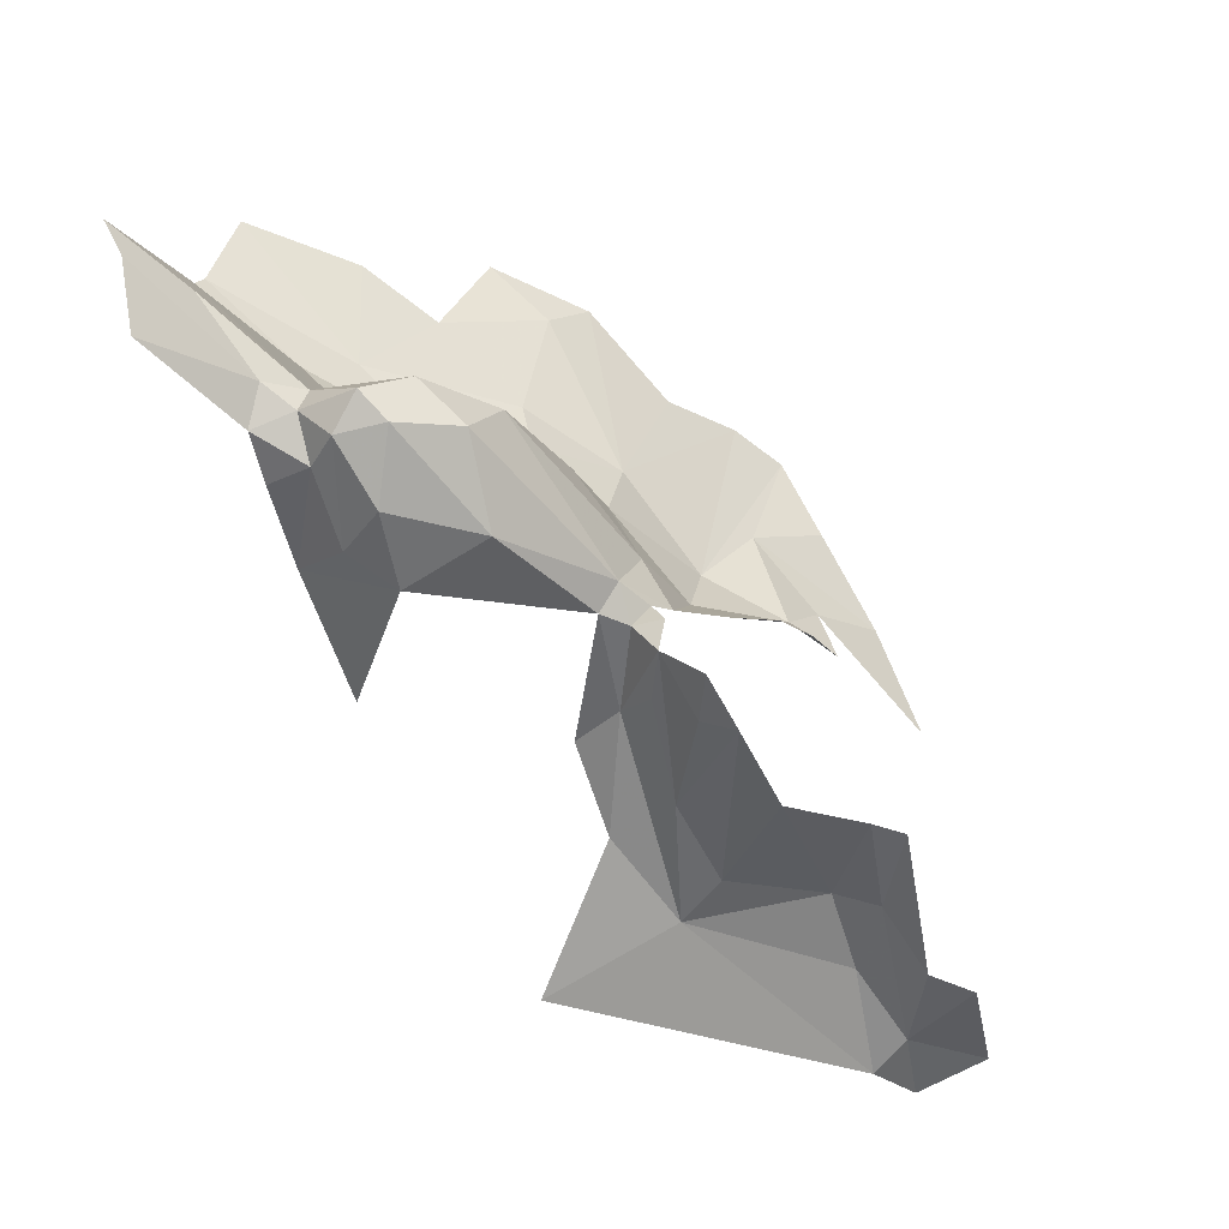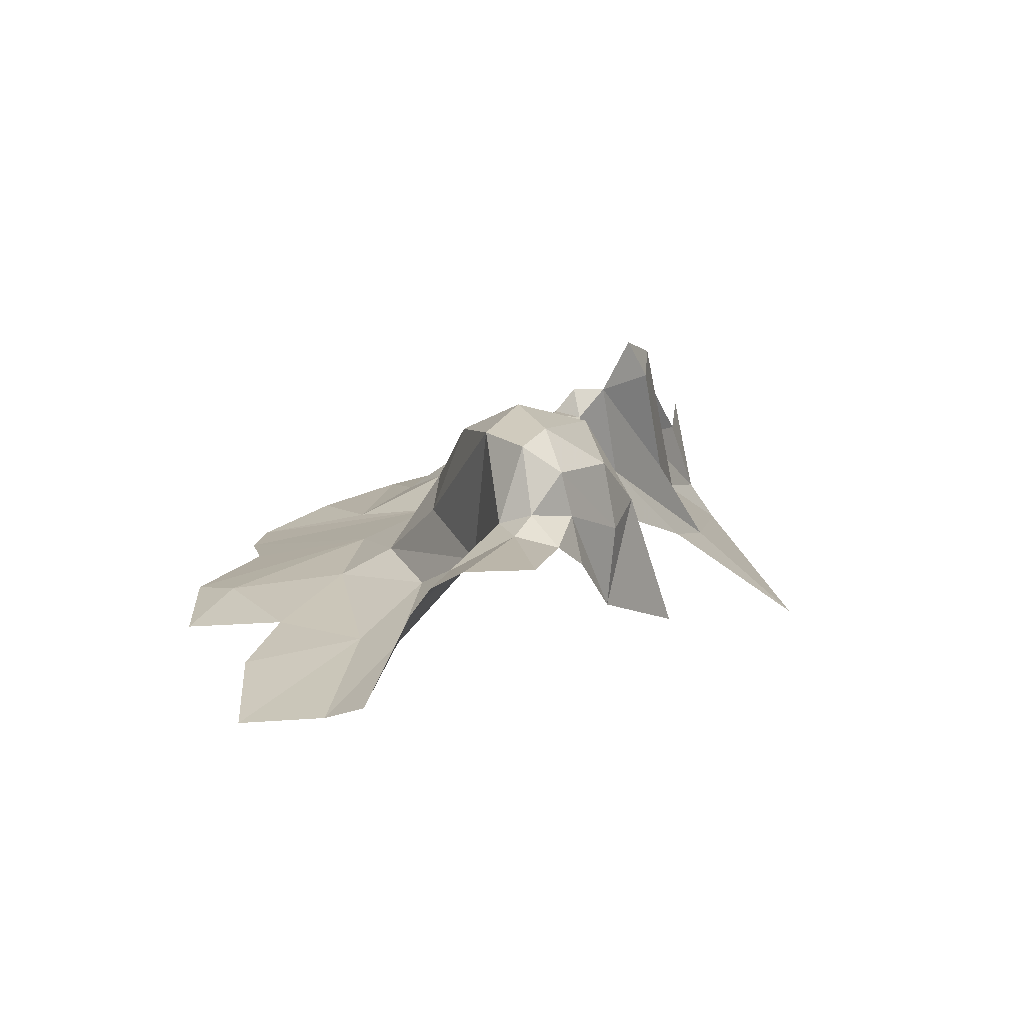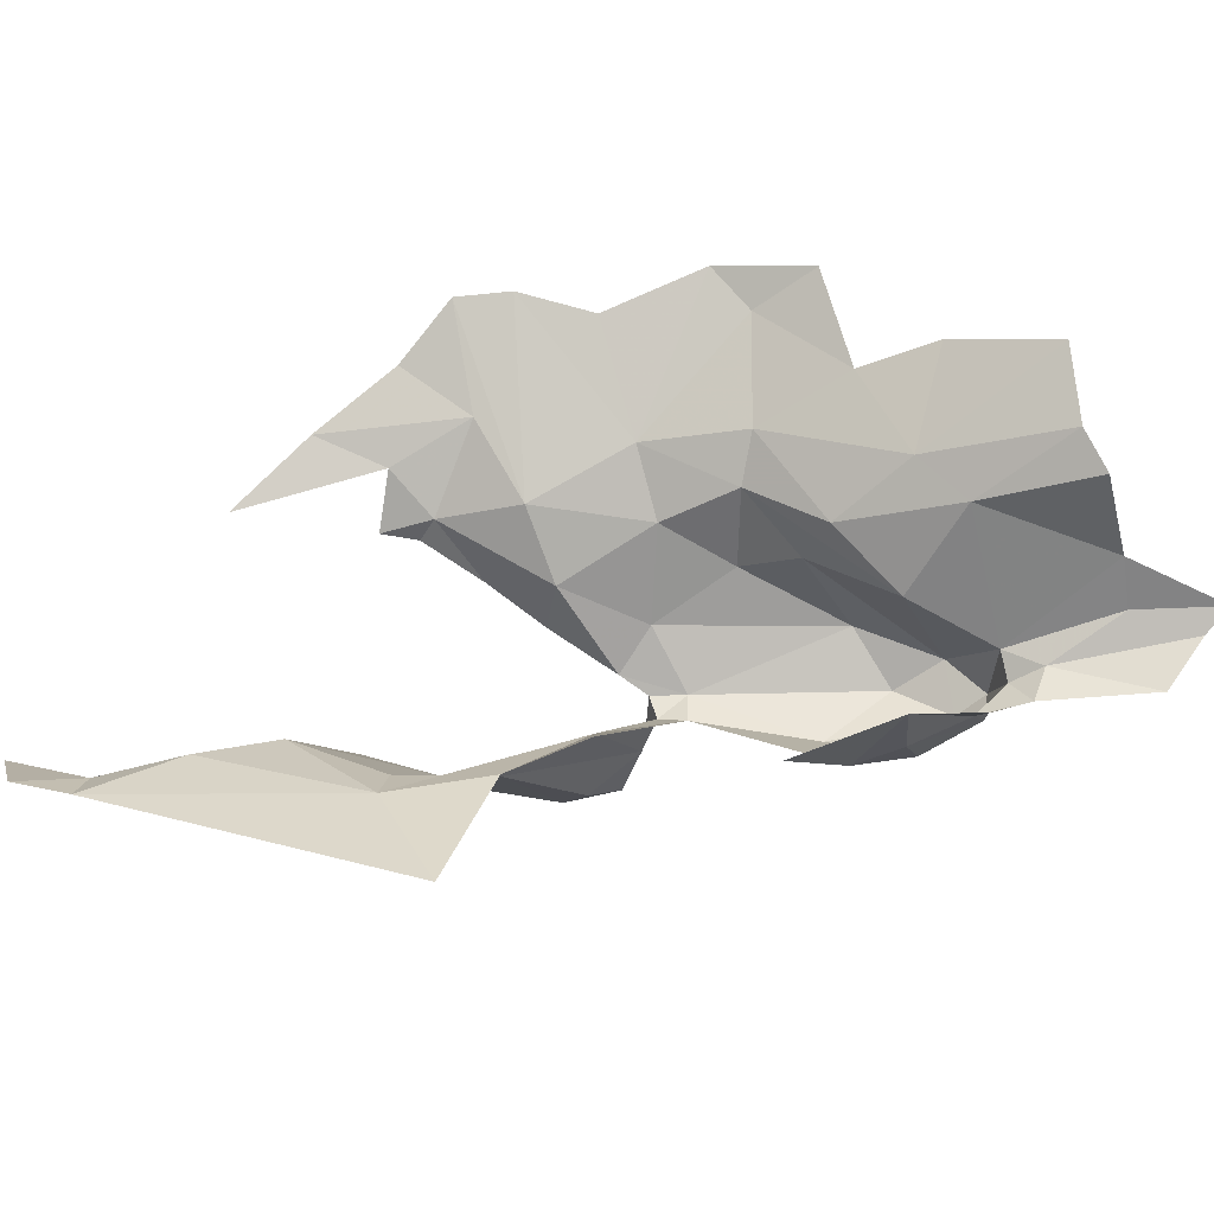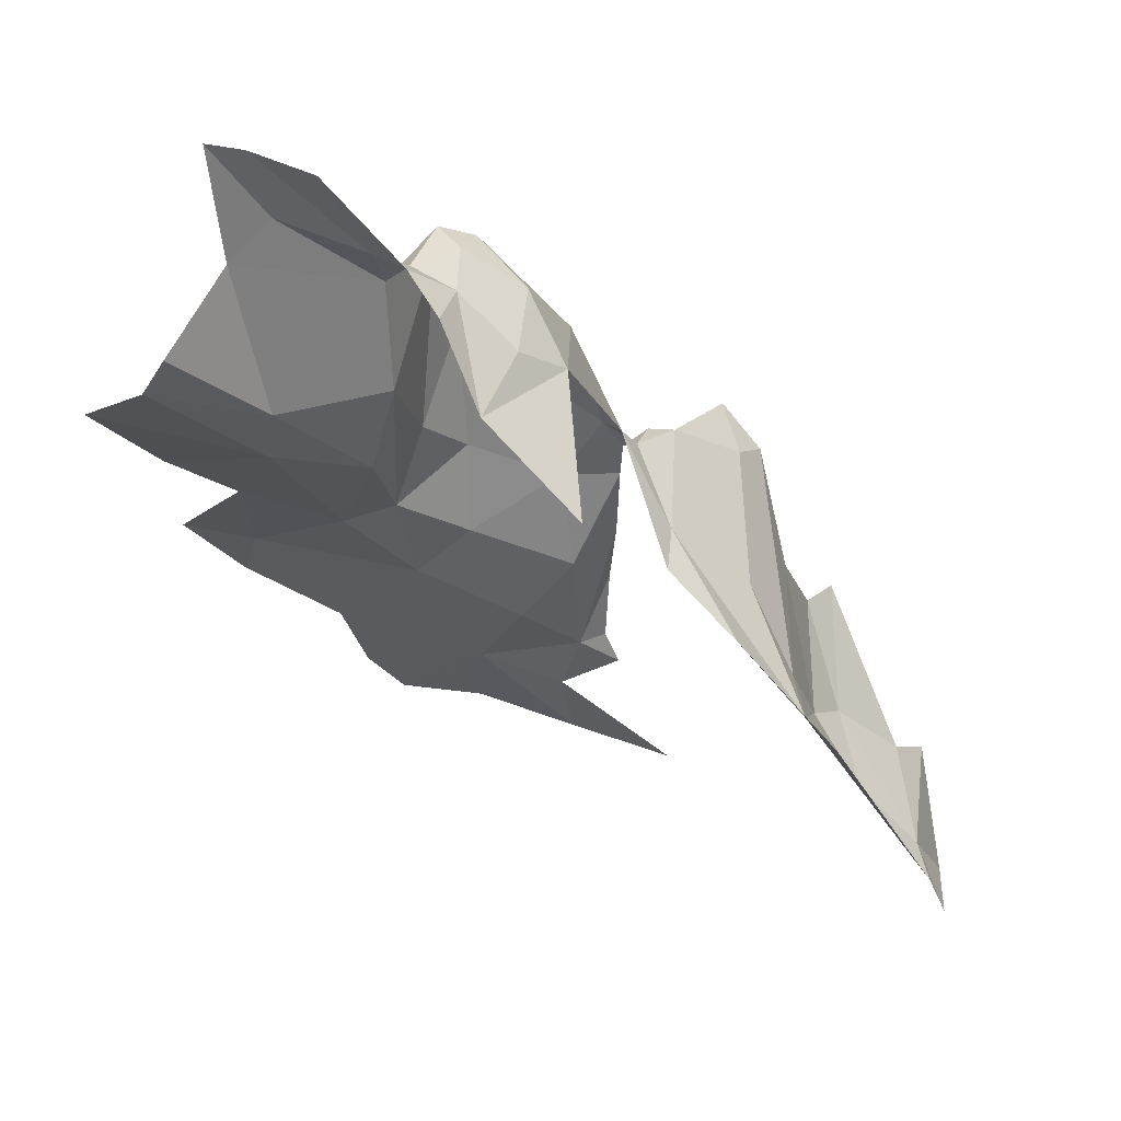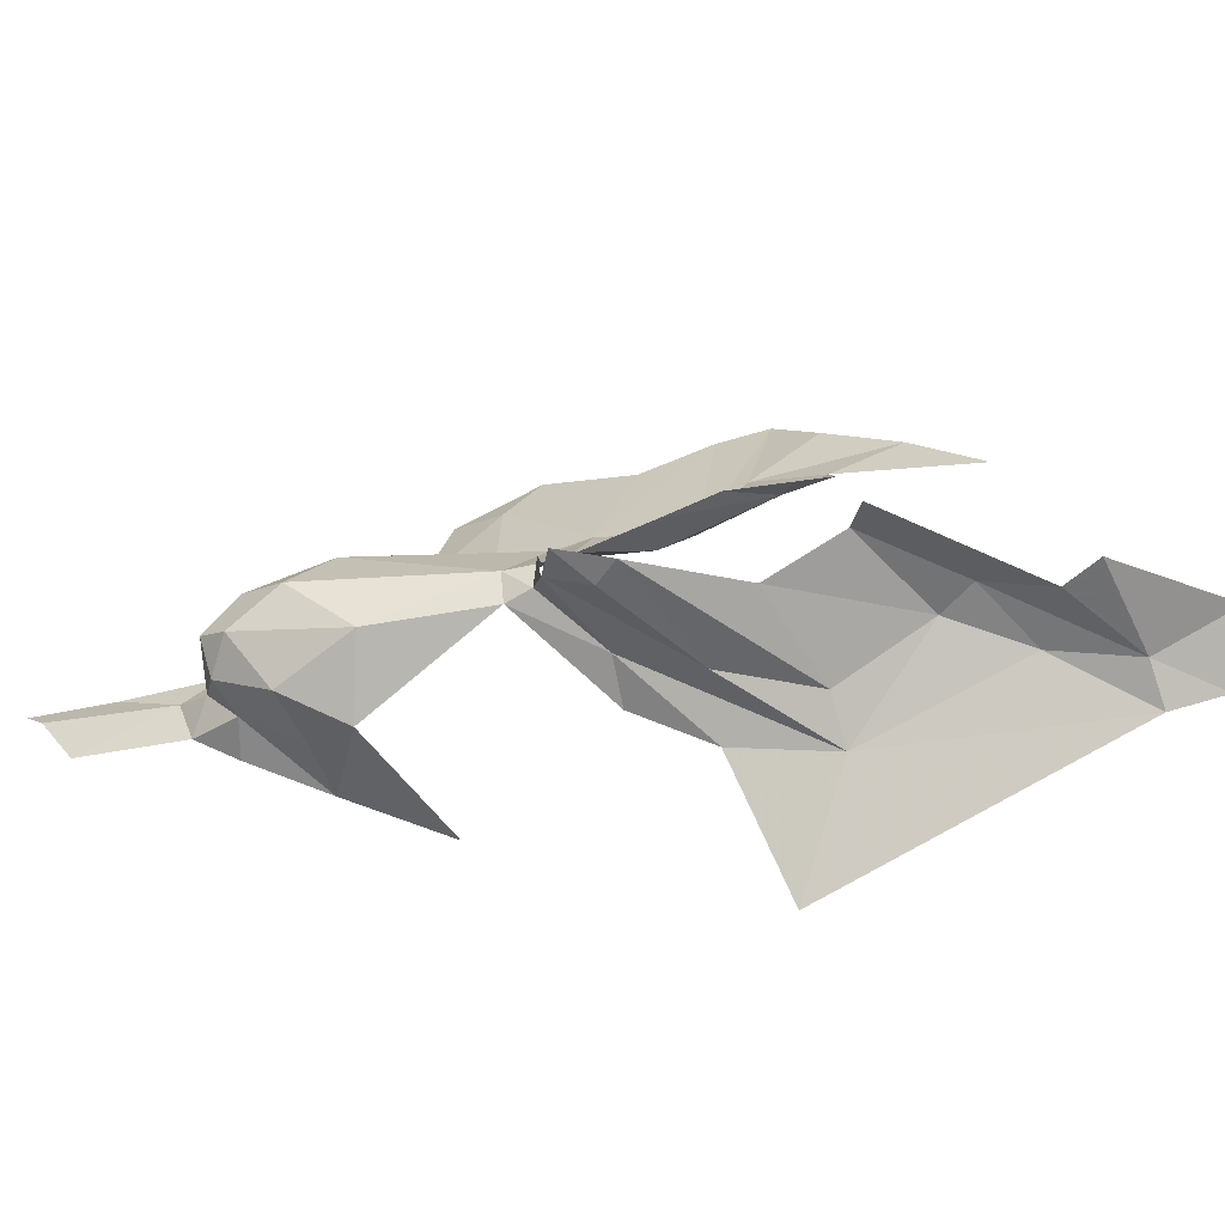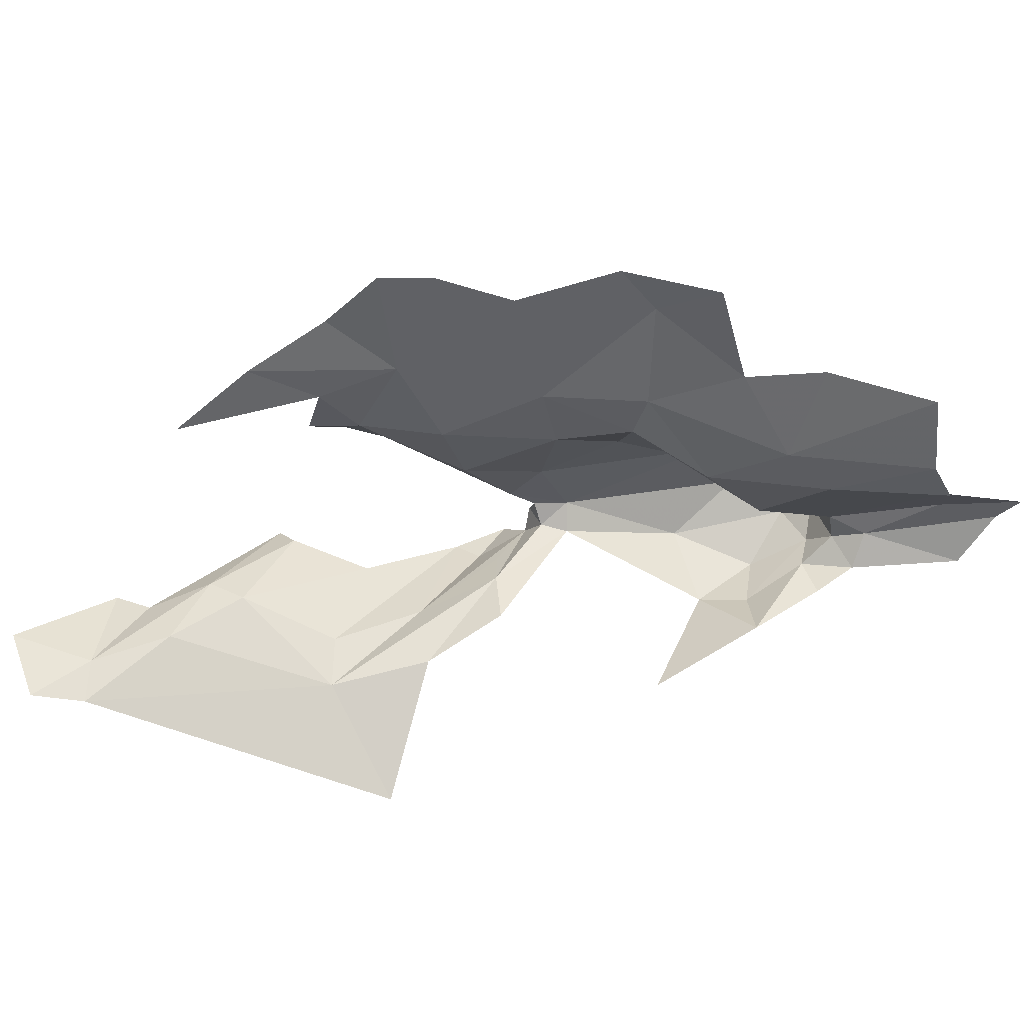
<metadata>
{"format":"obj","ext":"obj","renderer":"f3d","projection":"perspective","resolution":1024,"background":"white","views":[{"elev":61.1,"azim":-158.3,"up":"+Y"},{"elev":47.6,"azim":100.1,"up":"+Y"},{"elev":-26.9,"azim":42.9,"up":"+Z"},{"elev":4.7,"azim":134.8,"up":"+Y"},{"elev":-43.5,"azim":-125.3,"up":"+Z"},{"elev":22.4,"azim":35.7,"up":"+Z"}]}
</metadata>
<code>
v 0.6572 6.902 -1.193
v 0.708 6.846 -1.232
v 0.6295 6.738 -1.301
v 0.5098 6.616 -1.333
v 0.6165 7.048 -1.162
v 0.6146 6.962 -1.189
v 0.6499 6.599 -1.507
v 0.1993 6.324 -1.336
v 0.6664 7.028 -1.131
v 0.6251 7.049 -1.115
v 0.6545 7.023 -1.09
v 0.5508 6.816 -1.257
v 0.6999 7.06 -1.09
v 0.7091 7.048 -1.14
v 0.1688 6.374 -1.287
v 0.0499 6.307 -1.245
v 0.09503 6.516 -1.239
v 0.167 6.525 -1.242
v 0.5368 7.014 -1.222
v 0.5403 7.088 -1.191
v 0.1341 6.26 -1.318
v 0.2686 6.469 -1.249
v 0.4154 6.834 -1.212
v 0.4721 6.672 -1.276
v 0.331 6.592 -1.204
v 0.2583 6.588 -1.195
v 0.4826 7.017 -1.217
v 0.248 6.789 -1.169
v 0.3008 6.768 -1.163
v 1.179 7.299 -1.115
v 1.122 7.284 -1.129
v 1.127 7.263 -1.083
v 1.137 7.211 -1.206
v 1.092 7.077 -1.239
v 1.082 7.25 -1.181
v 1.046 7.341 -1.103
v 0.9926 7.329 -1.127
v 0.9958 7.308 -1.04
v 1.169 7.277 -1.176
v 1.219 7.077 -0.9487
v 1.401 7.154 -0.9422
v 1.335 7.283 -0.997
v 0.8428 7.202 -1.164
v 0.936 7.142 -1.25
v 1.02 7.166 -1.237
v 0.9821 6.931 -1.324
v 0.9751 7.254 -1.211
v 1.296 7.345 -1.047
v 1.409 7.438 -1.045
v 1.367 7.43 -1.081
v 1.057 7.31 -1.161
v 0.9 7.21 -0.9879
v 0.9108 7.288 -1.073
v 0.7008 6.978 -1.004
v 1.393 7.108 -0.8823
v 1.068 7.111 -1.034
v 1.317 7.395 -1.167
v 0.9629 6.909 -0.7982
v 0.8102 6.825 -0.7966
v 0.9946 6.876 -0.6246
v 0.9176 6.935 -0.8685
v 0.7917 6.892 -0.8974
v 0.3011 6.482 -0.8617
v 0.4174 6.536 -0.751
v 0.4973 6.622 -0.8037
v 0.9306 7.055 -0.943
v 0.6396 6.835 -0.9704
v 0.6582 6.749 -0.8739
v 1.171 7.015 -0.8793
v 1.031 6.997 -0.9445
v 0.6323 6.98 -1.063
v 0.5692 6.888 -0.9958
v 0.7164 6.66 -0.5698
v 0.8101 6.744 -0.6109
v 0.8306 7.026 -0.933
v 0.6235 6.673 -0.744
v 0.5225 6.694 -0.8705
v 1.103 6.9 -0.5844
v 1.115 6.958 -0.7385
v 0.6384 6.608 -0.5705
v 0.5416 6.592 -0.656
v 1.239 7.007 -0.7191
v 1.402 7.078 -0.757
v 0.9595 6.824 -0.5552
v 0.5188 6.807 -0.9327
v 0.4797 6.707 -0.8859
v 0.4409 6.659 -0.8791
f 1 2 3
f 1 3 4
f 5 1 6
f 4 7 8
f 9 5 10
f 9 10 11
f 7 4 3
f 5 9 1
f 6 12 5
f 13 9 11
f 13 14 9
f 2 1 14
f 6 1 12
f 1 4 12
f 14 1 9
f 15 16 17
f 15 17 18
f 5 12 19
f 5 19 20
f 21 15 8
f 8 15 22
f 23 24 25
f 15 21 16
f 22 15 26
f 8 22 4
f 26 15 18
f 20 19 27
f 26 25 22
f 28 29 26
f 26 18 28
f 23 25 29
f 24 4 25
f 19 12 27
f 29 25 26
f 22 25 4
f 23 27 24
f 24 27 12
f 24 12 4
f 30 31 32
f 33 34 35
f 36 37 38
f 35 31 39
f 40 41 42
f 14 43 44
f 40 42 32
f 39 33 35
f 34 45 35
f 34 46 44
f 44 43 47
f 32 42 48
f 32 48 30
f 45 44 47
f 49 50 48
f 49 48 42
f 44 45 34
f 31 51 36
f 52 53 13
f 52 38 53
f 35 45 51
f 54 52 13
f 55 41 40
f 38 32 36
f 48 50 30
f 53 37 43
f 38 56 32
f 51 37 36
f 51 47 37
f 51 45 47
f 51 31 35
f 39 30 57
f 47 43 37
f 43 14 13
f 13 53 43
f 38 37 53
f 57 30 50
f 32 31 36
f 30 39 31
f 58 59 60
f 59 58 61
f 62 59 61
f 63 64 65
f 56 38 66
f 67 68 62
f 69 40 70
f 67 71 72
f 59 73 74
f 75 62 61
f 75 54 62
f 76 65 64
f 77 65 76
f 70 61 58
f 56 66 61
f 60 78 79
f 76 80 68
f 58 60 79
f 68 59 62
f 68 73 59
f 75 52 54
f 56 61 70
f 67 54 71
f 67 62 54
f 32 56 40
f 58 69 70
f 58 79 69
f 77 67 72
f 76 81 80
f 76 64 81
f 52 66 38
f 75 61 66
f 69 82 83
f 84 59 74
f 84 60 59
f 84 78 60
f 55 69 83
f 55 40 69
f 68 77 76
f 77 68 67
f 52 75 66
f 85 86 77
f 79 82 69
f 13 71 54
f 85 77 72
f 11 71 13
f 56 70 40
f 87 65 77
f 80 73 68
f 86 87 77

</code>
